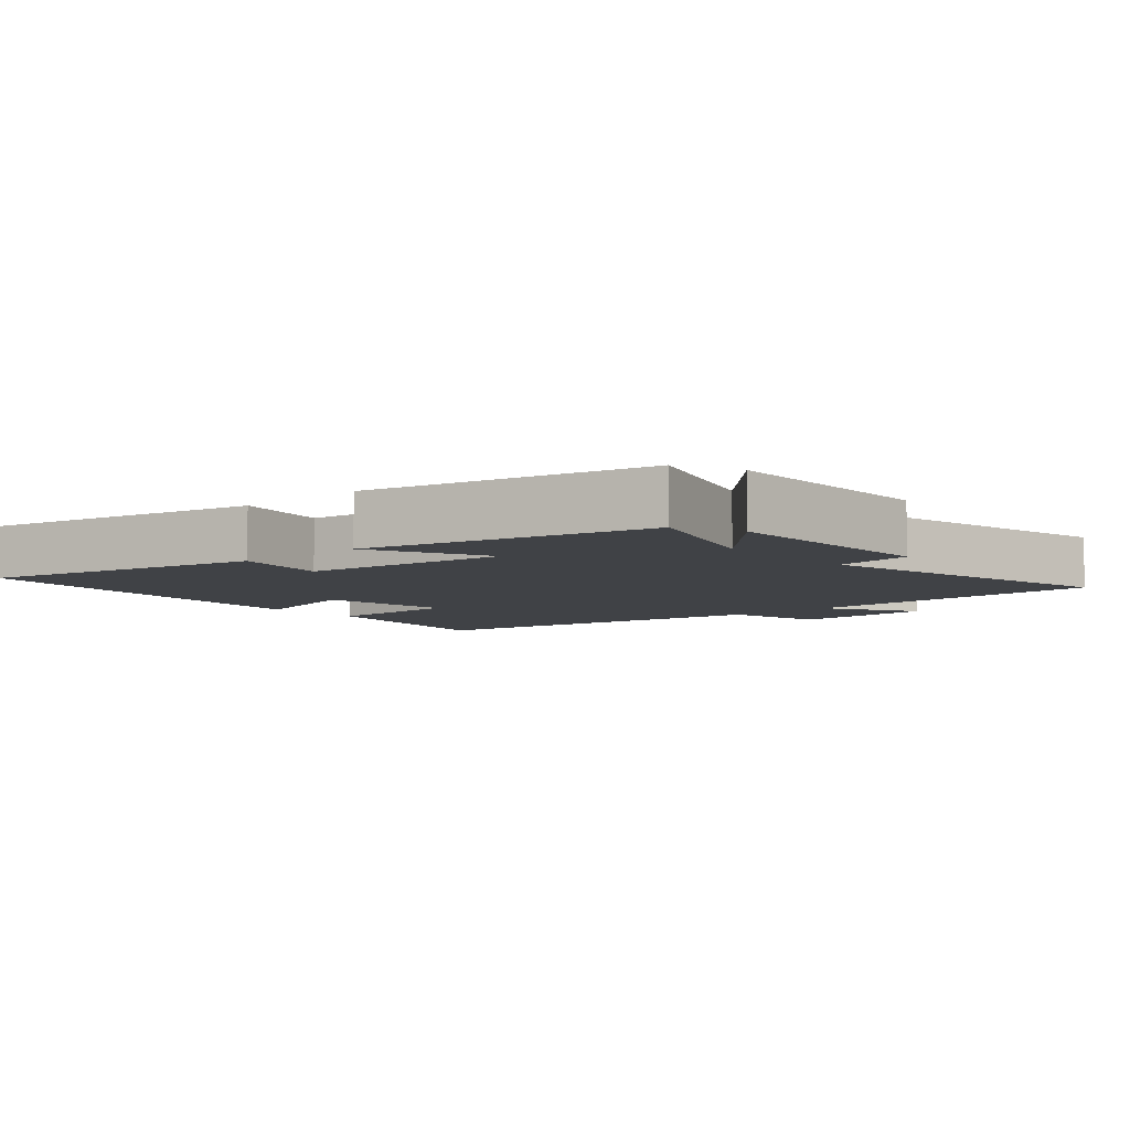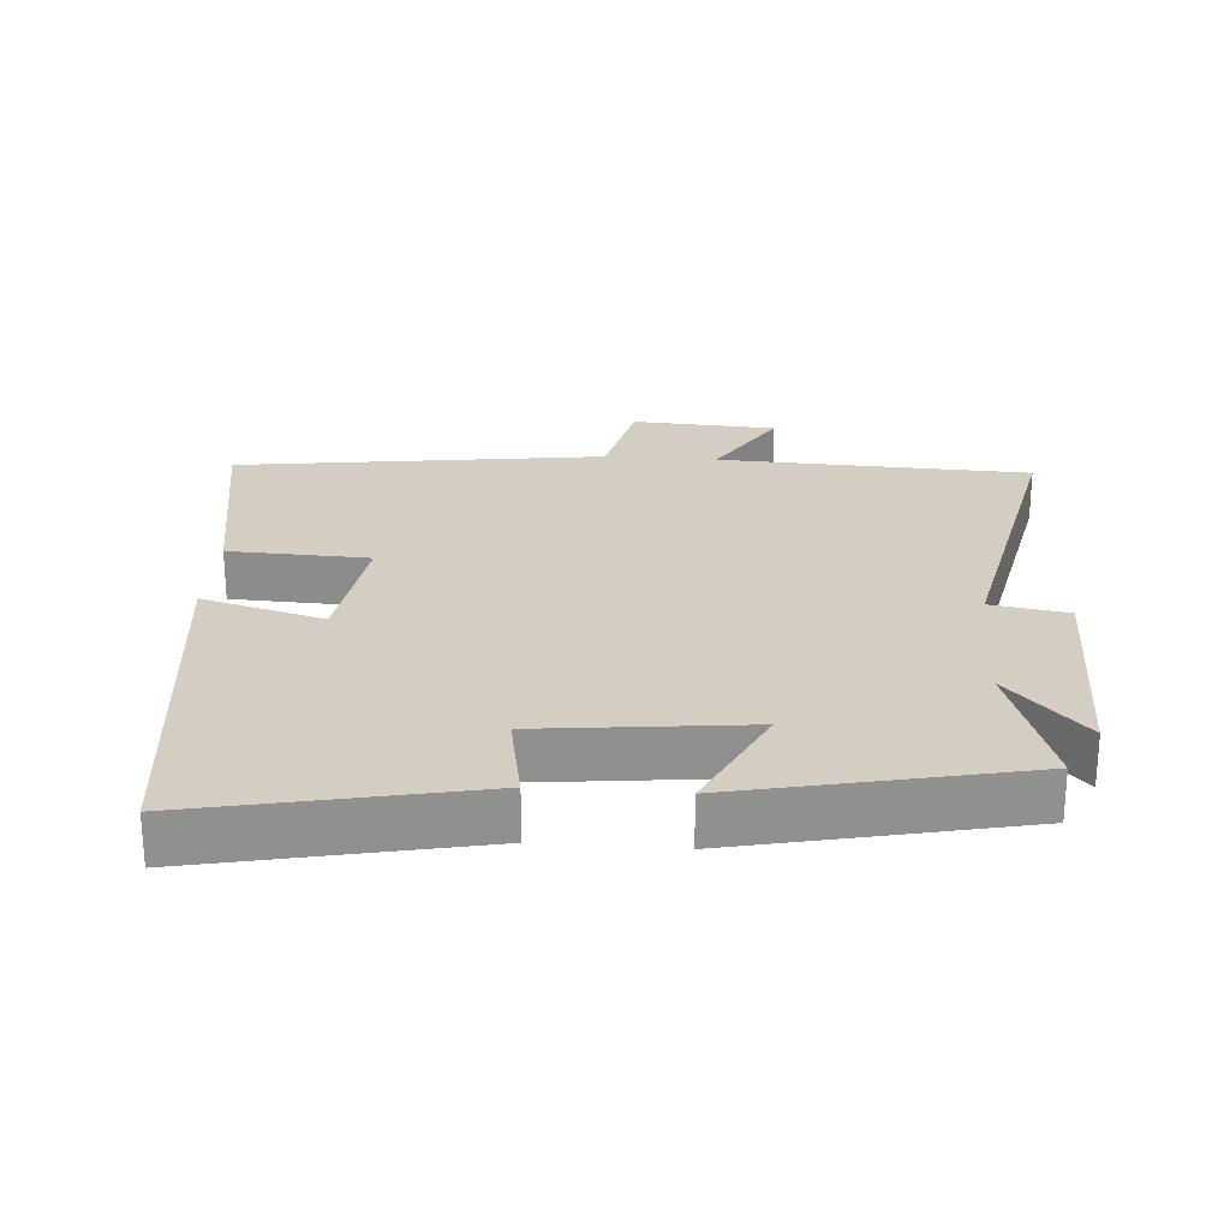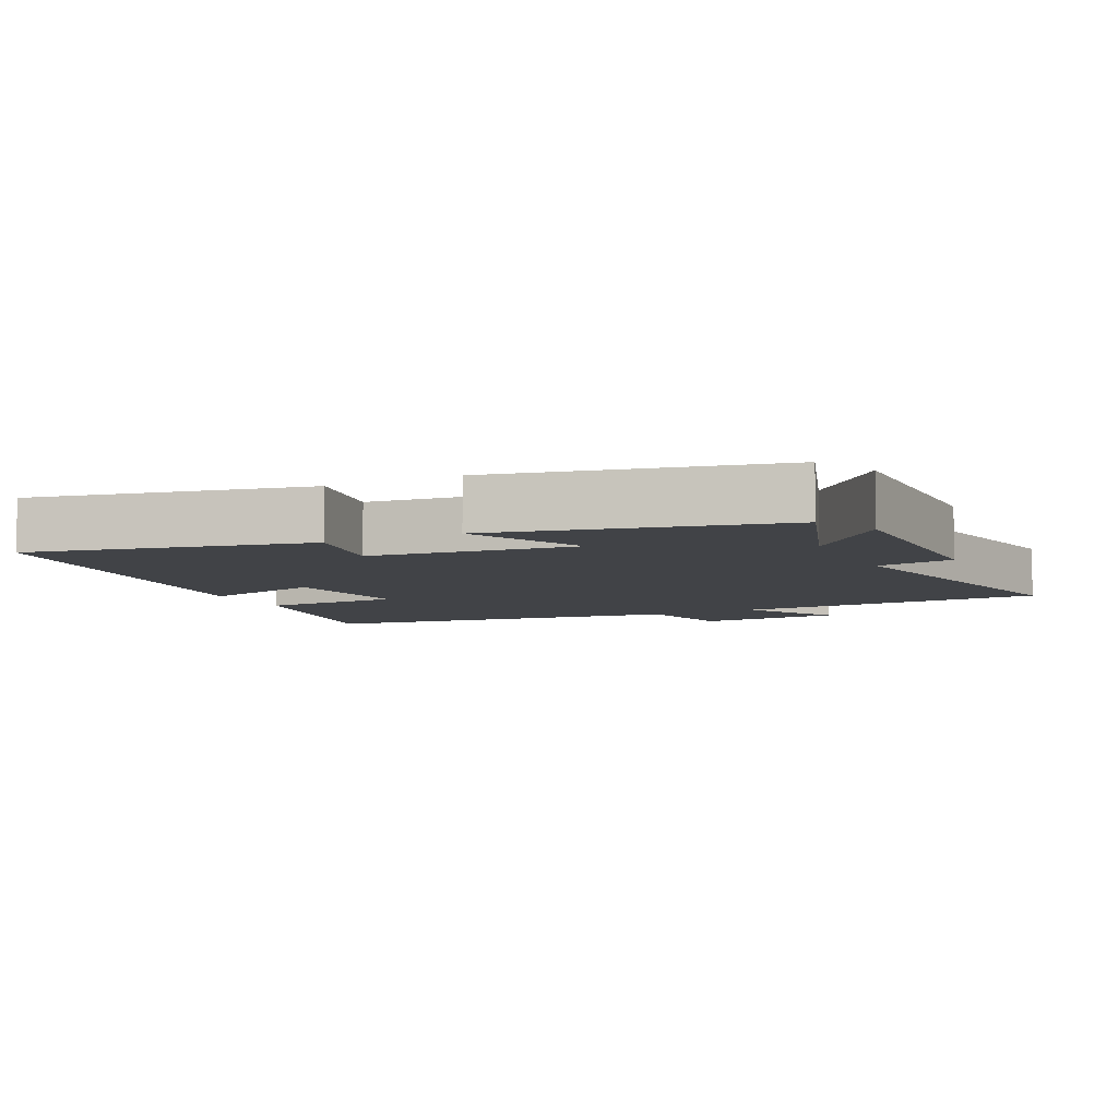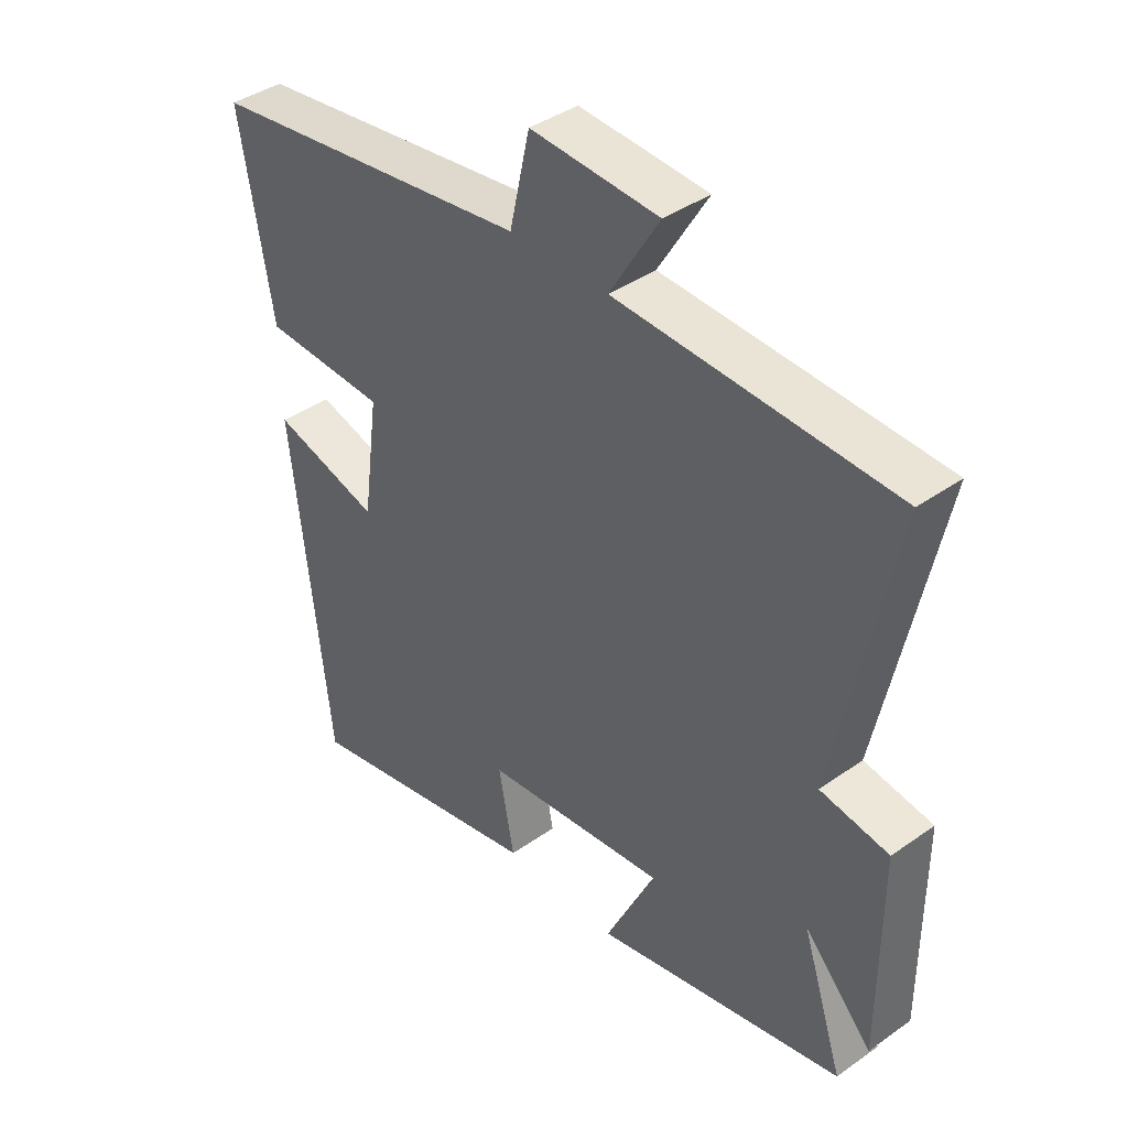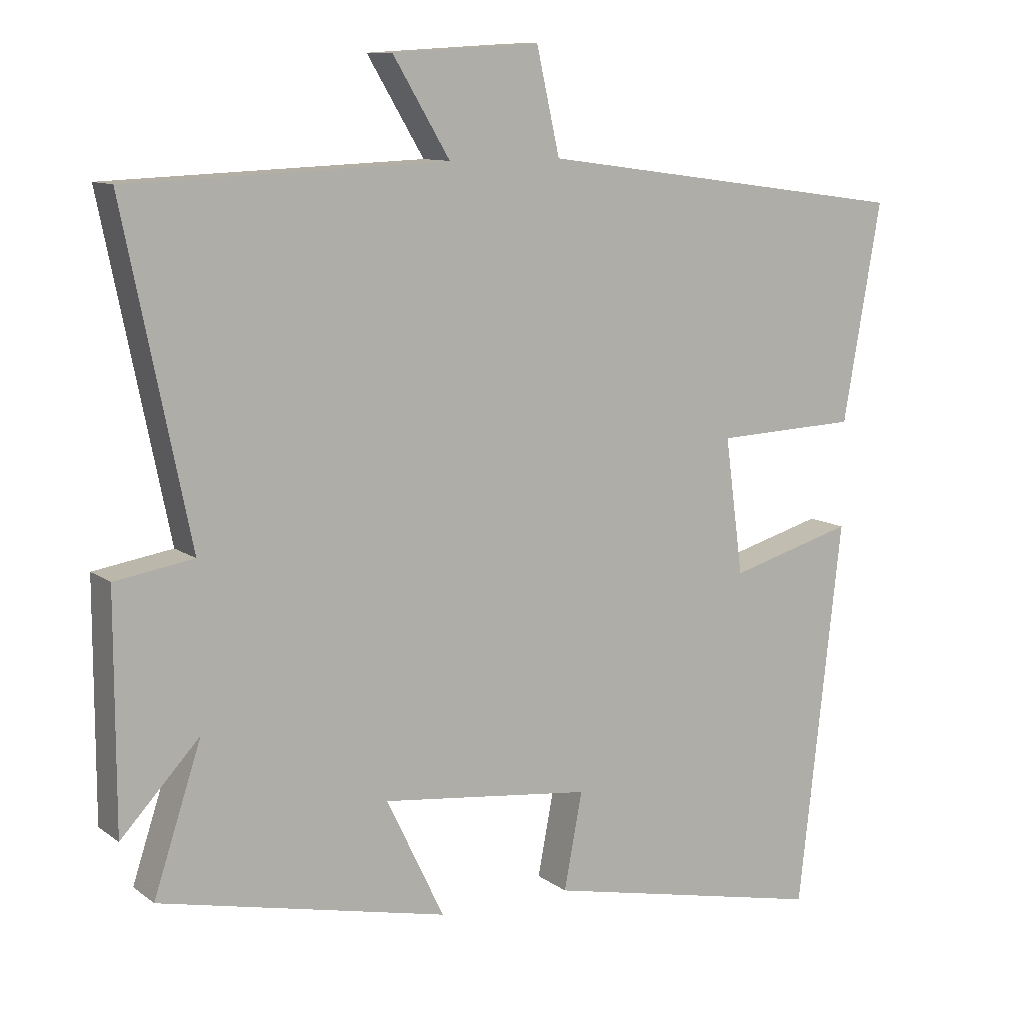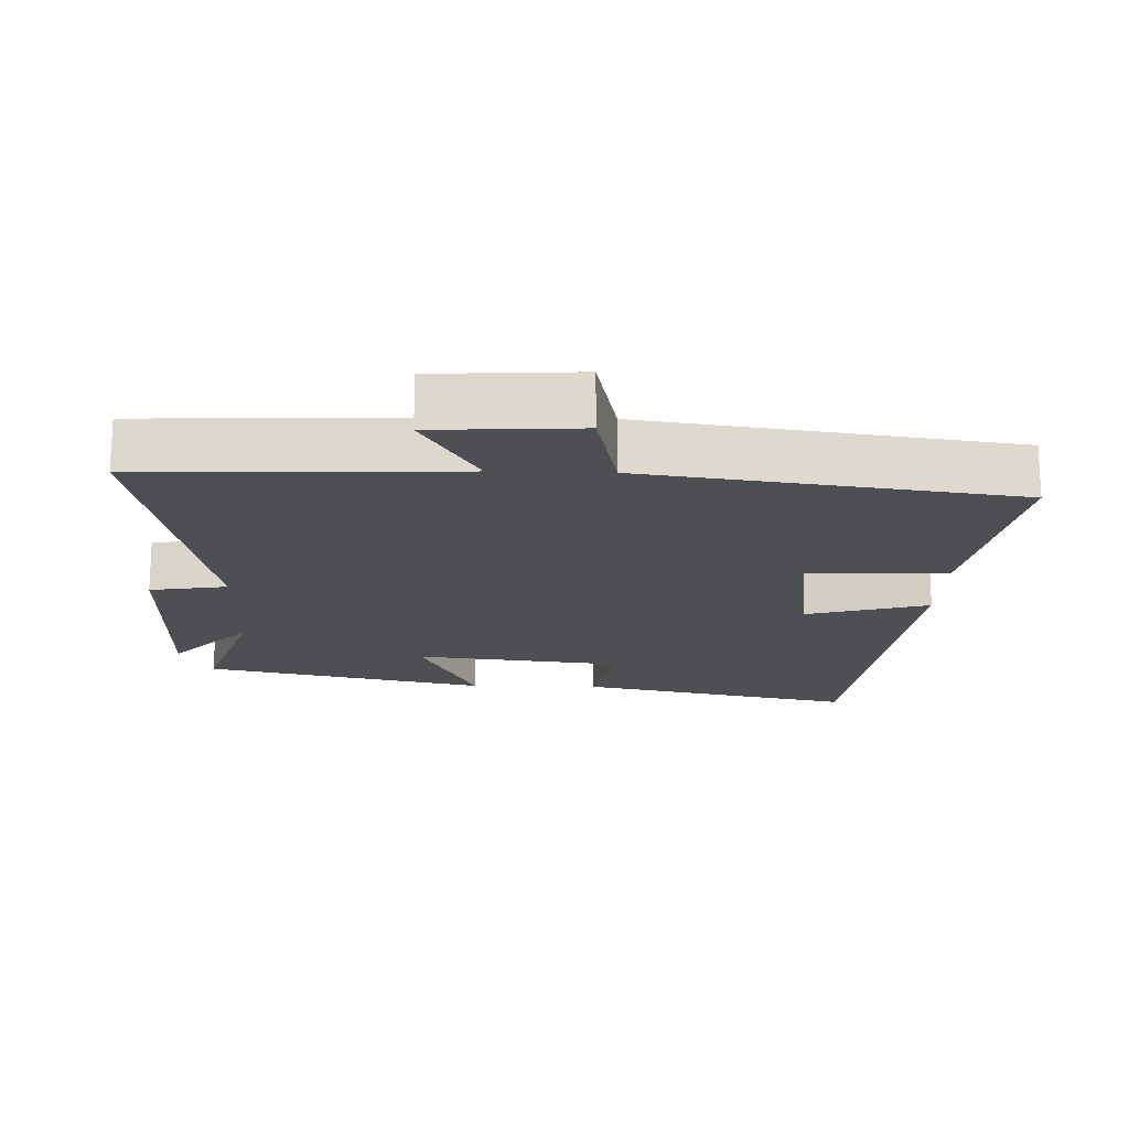
<metadata>
{"format":"obj","ext":"obj","renderer":"f3d","projection":"perspective","resolution":1024,"background":"white","views":[{"elev":-6.4,"azim":-138.8,"up":"+Y"},{"elev":24.9,"azim":-175.7,"up":"+Y"},{"elev":-7.0,"azim":-154.3,"up":"+Y"},{"elev":40.1,"azim":-131.0,"up":"+Z"},{"elev":10.5,"azim":-30.4,"up":"+Z"},{"elev":-18.0,"azim":-1.8,"up":"+Y"}]}
</metadata>
<code>
v -0.594 0.07 0.482
v -0.141 0.07 0.5
v -0.222 0.07 0.635
v -0.012 0.07 0.647
v 0.021 0.07 0.5
v 0.554 0.07 0.427
v 0.5 0.07 0.118
v 0.297 0.07 0.11
v 0.323 0.07 -0.084
v 0.5 0.07 -0.034
v 0.438 0.07 -0.585
v 0.035 0.07 -0.5
v 0.061 0.07 -0.363
v -0.239 0.07 -0.329
v -0.157 0.07 -0.5
v -0.568 0.07 -0.41
v -0.5 0.07 -0.203
v -0.612 0.07 -0.323
v -0.612 0.07 0.005
v -0.5 0.07 0.023
v -0.594 0 0.482
v -0.141 0 0.5
v -0.222 0 0.635
v -0.012 0 0.647
v 0.021 0 0.5
v 0.554 0 0.427
v 0.5 0 0.118
v 0.297 0 0.11
v 0.323 0 -0.084
v 0.5 0 -0.034
v 0.438 0 -0.585
v 0.035 0 -0.5
v 0.061 0 -0.363
v -0.239 0 -0.329
v -0.157 0 -0.5
v -0.568 0 -0.41
v -0.5 0 -0.203
v -0.612 0 -0.323
v -0.612 0 0.005
v -0.5 0 0.023
f 17 18 19 20
f 14 15 16 17
f 13 14 17 20
f 10 11 12 13
f 9 10 13
f 8 9 13 20
f 5 6 7 8
f 5 8 20 1
f 2 3 4 5
f 1 2 5
f 40 39 38 37
f 37 36 35 34
f 40 37 34 33
f 33 32 31 30
f 33 30 29
f 40 33 29 28
f 28 27 26 25
f 21 40 28 25
f 25 24 23 22
f 25 22 21
f 1 21 22 2
f 2 22 23 3
f 3 23 24 4
f 4 24 25 5
f 5 25 26 6
f 6 26 27 7
f 7 27 28 8
f 8 28 29 9
f 9 29 30 10
f 10 30 31 11
f 11 31 32 12
f 12 32 33 13
f 13 33 34 14
f 14 34 35 15
f 15 35 36 16
f 16 36 37 17
f 17 37 38 18
f 18 38 39 19
f 19 39 40 20
f 20 40 21 1

</code>
